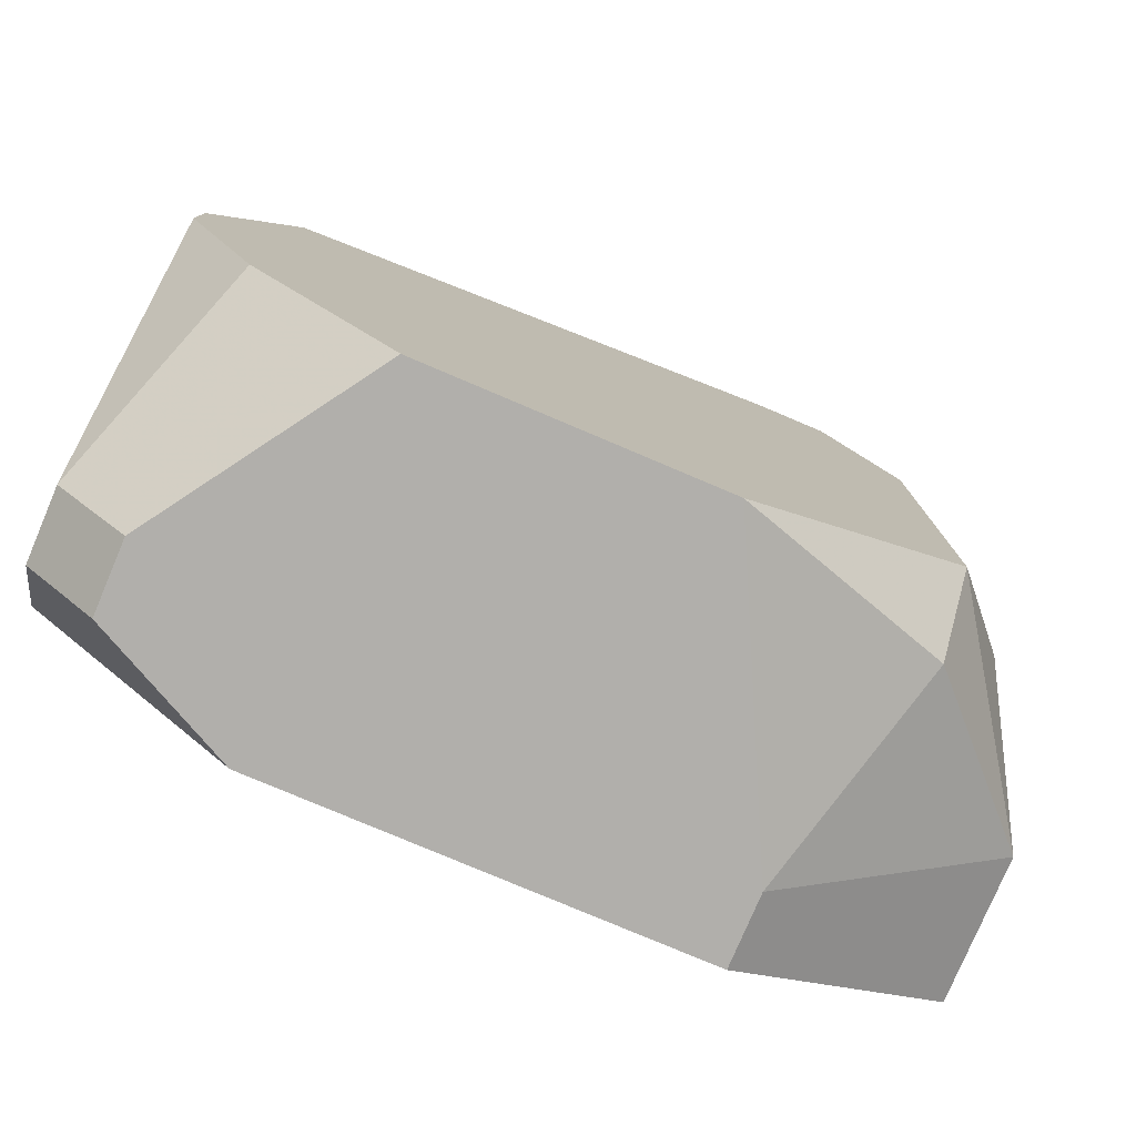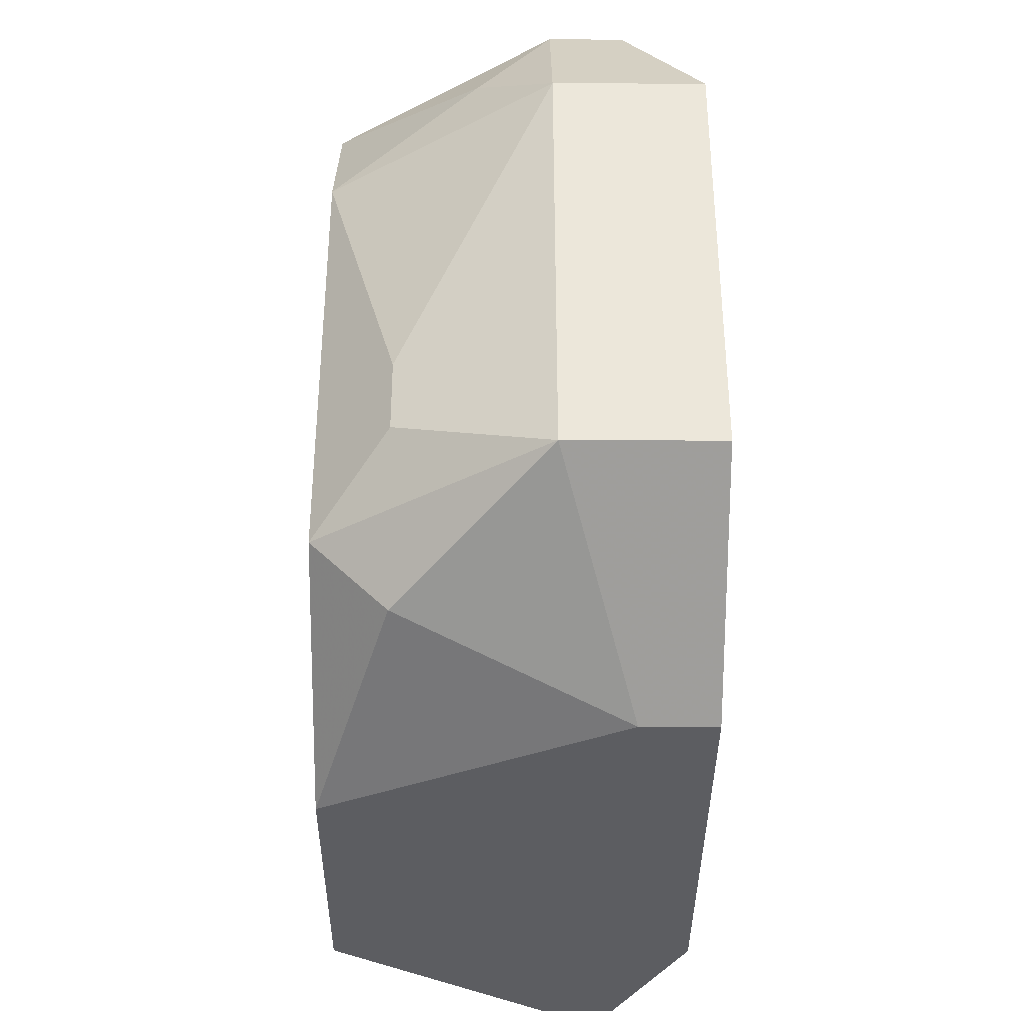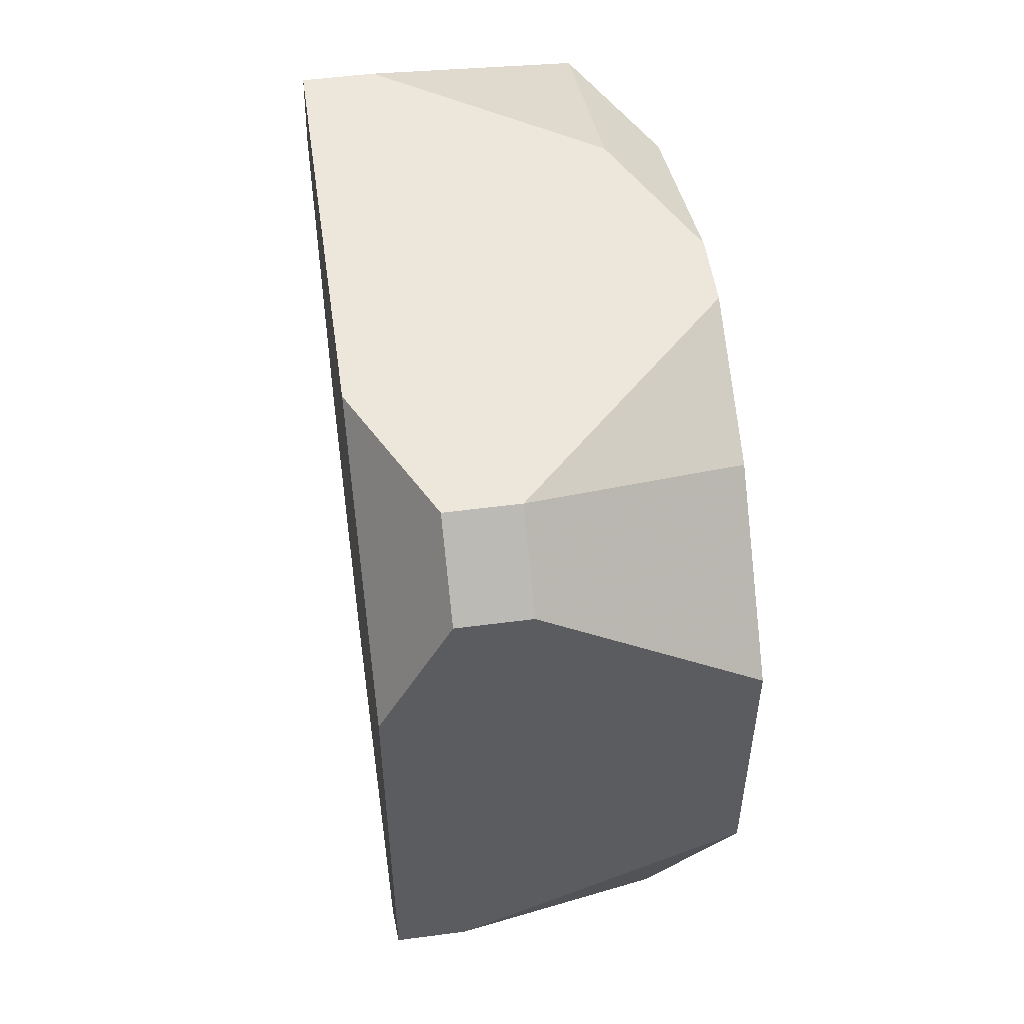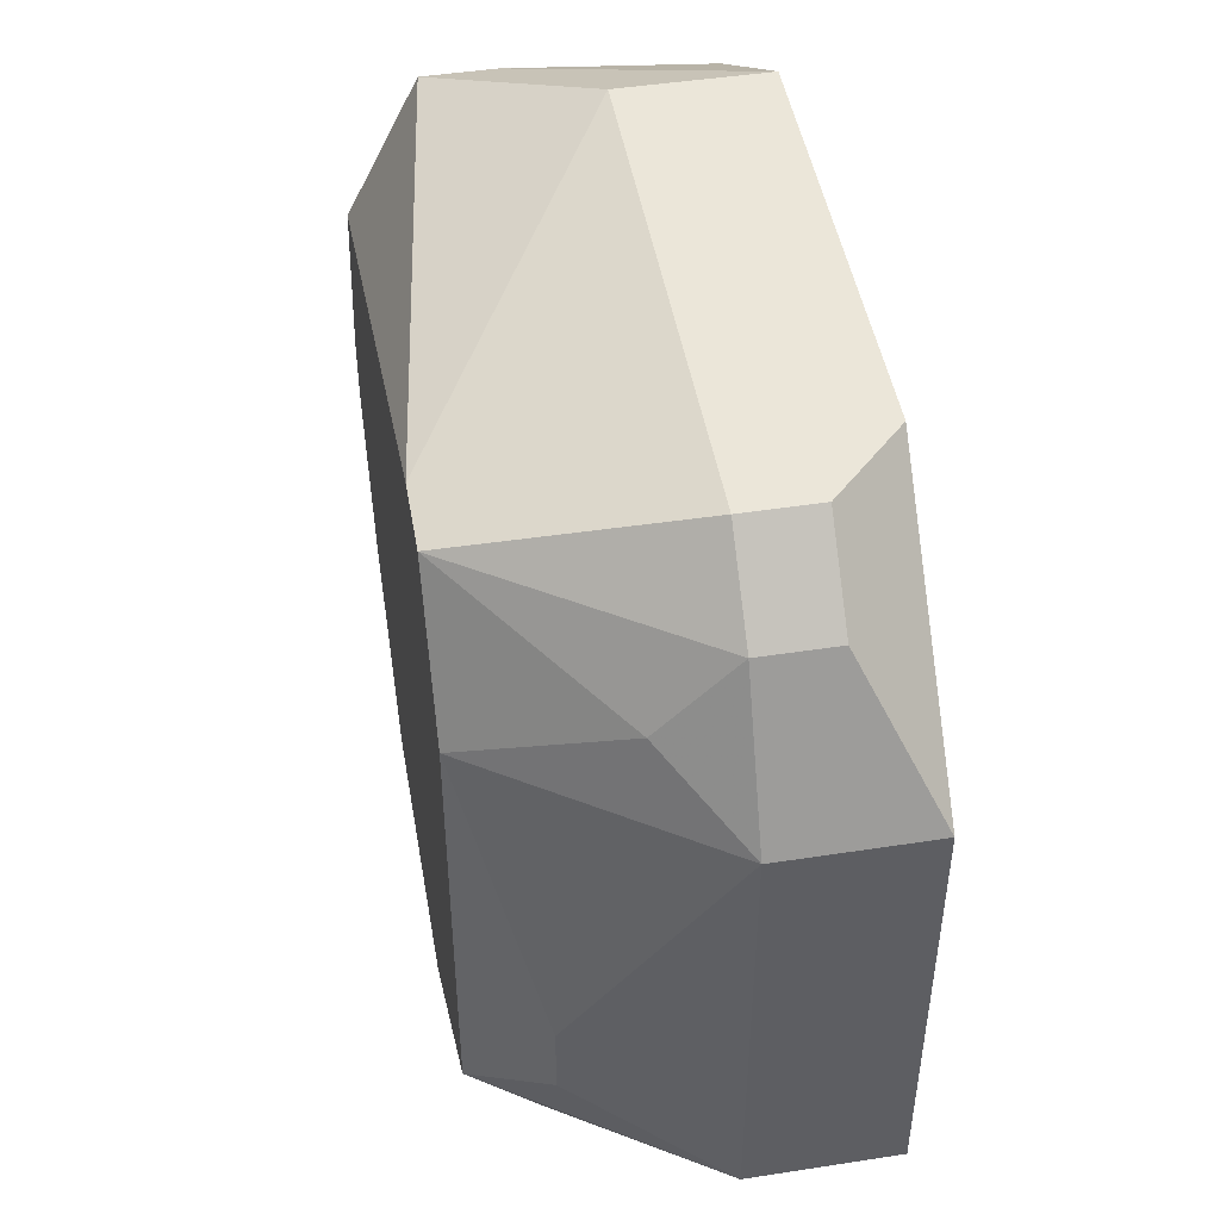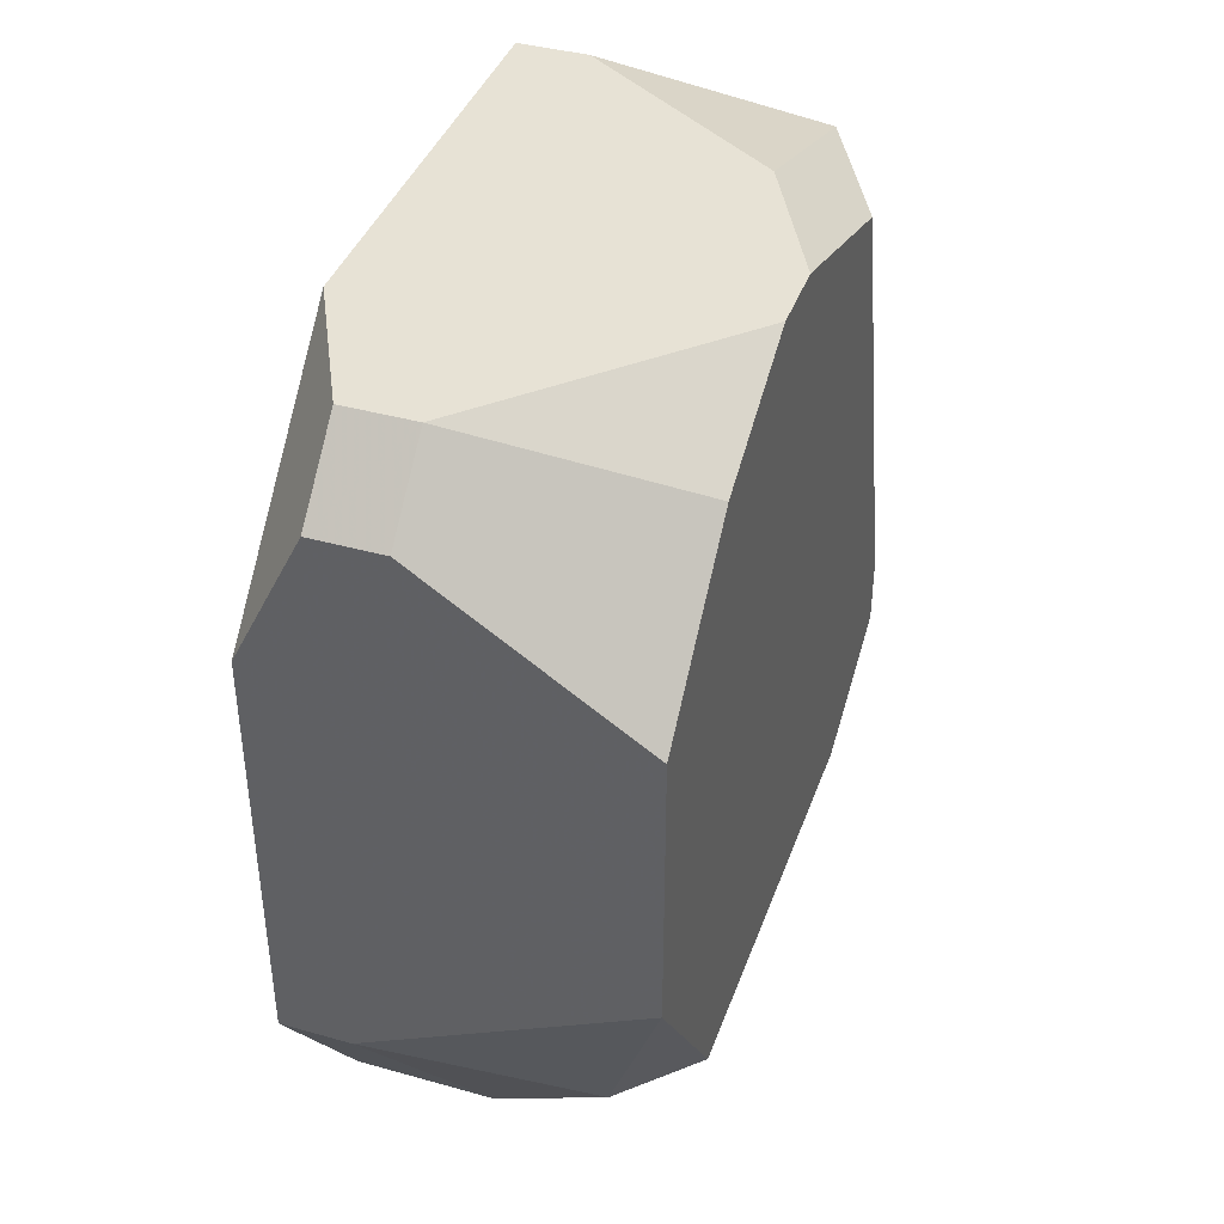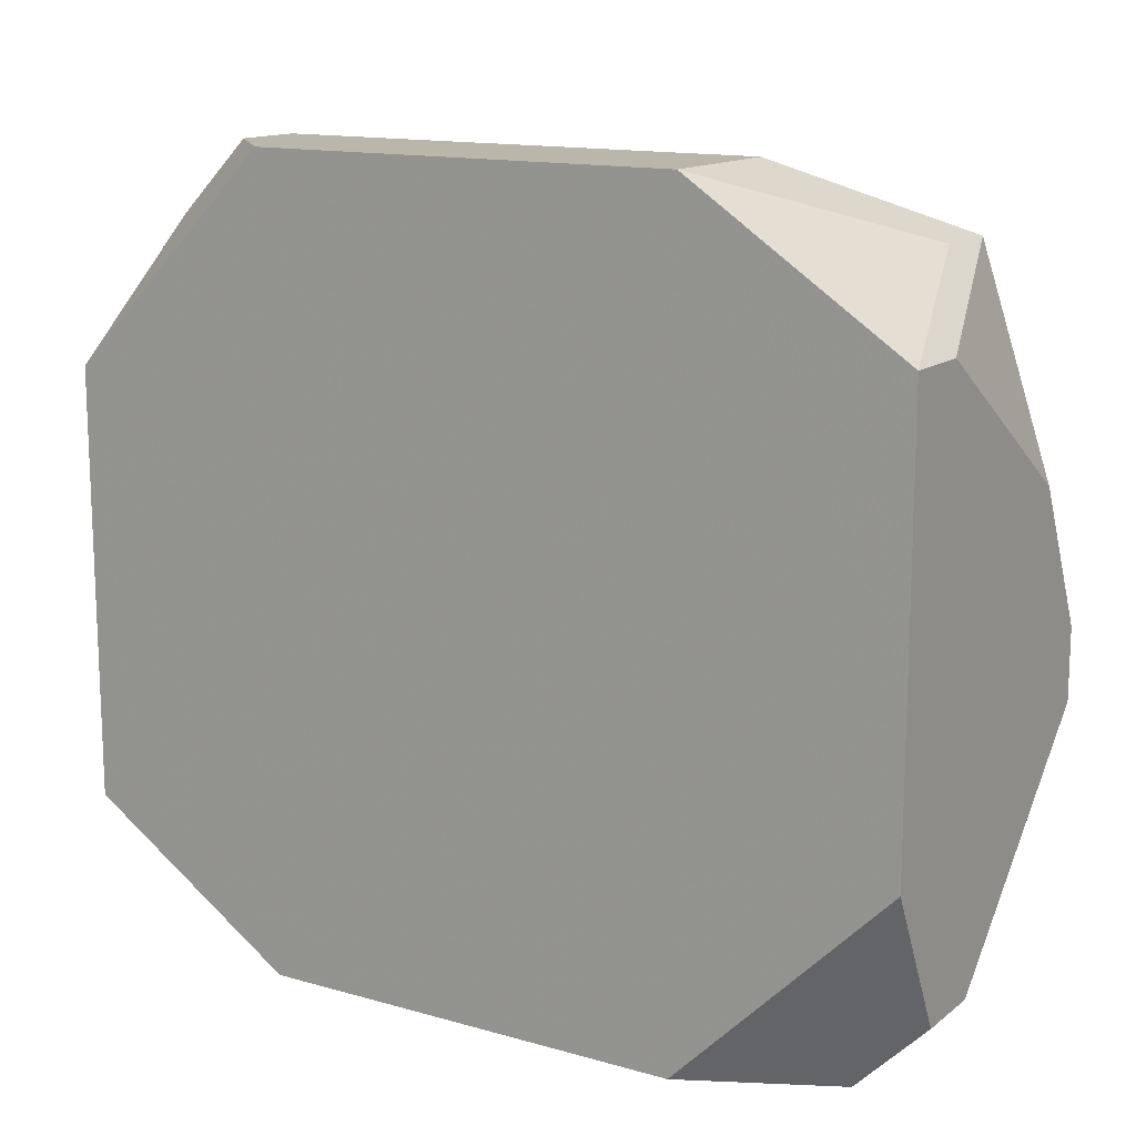
<metadata>
{"format":"obj","ext":"obj","renderer":"f3d","projection":"perspective","resolution":1024,"background":"white","views":[{"elev":-78.3,"azim":-113.0,"up":"+Z"},{"elev":-37.1,"azim":-0.3,"up":"+Z"},{"elev":52.2,"azim":171.9,"up":"+Y"},{"elev":47.0,"azim":-9.9,"up":"+Z"},{"elev":40.2,"azim":-161.0,"up":"+Y"},{"elev":14.0,"azim":122.1,"up":"+Z"}]}
</metadata>
<code>
v 0.1629 -0.02405 0.04163
v 0.1809 0.02088 0.07308
v 0.1854 0.02088 0.07308
v 0.1854 0.02088 0.04613
v 0.1854 0.007399 0.08207
v 0.1854 0.007399 0.03265
v 0.1854 -0.01956 0.08207
v 0.1854 -0.01956 0.03265
v 0.1809 -0.01956 0.03265
v 0.1854 -0.03304 0.06859
v 0.1854 -0.03304 0.04163
v 0.1764 0.02088 0.03714
v 0.1629 -0.02405 0.06859
v 0.1809 0.02088 0.03714
v 0.1764 0.01639 0.03265
v 0.1809 0.01639 0.03265
v 0.1764 0.007399 0.08207
v 0.1809 -0.02405 0.08207
v 0.1764 -0.02405 0.08207
v 0.1809 -0.02854 0.07758
v 0.1764 -0.02854 0.07758
v 0.1764 -0.03304 0.06859
v 0.1764 -0.03304 0.04163
v 0.1719 -0.02854 0.07308
v 0.1674 0.02088 0.0641
v 0.1674 0.01639 0.07758
v 0.1719 0.01639 0.07758
v 0.1674 -0.02405 0.03714
v 0.1629 -0.01956 0.07758
v 0.1674 -0.02854 0.05062
v 0.1674 -0.02854 0.04613
v 0.1629 -0.01506 0.07758
v 0.1629 0.02088 0.05511
v 0.1629 0.02088 0.05062
v 0.1629 0.01639 0.06859
v 0.1629 0.01639 0.04163
v 0.1629 0.007399 0.03265
v 0.1629 -0.01057 0.03265
f 23 11 10
f 23 10 22
f 8 11 23
f 8 23 9
f 21 22 10
f 21 10 20
f 18 19 21
f 18 21 20
f 18 20 10
f 18 10 7
f 5 7 10
f 5 10 11
f 5 11 8
f 5 8 6
f 5 6 4
f 5 4 3
f 28 23 1
f 28 9 23
f 29 21 19
f 31 1 23
f 26 35 32
f 38 28 1
f 38 9 28
f 24 29 13
f 24 13 22
f 24 22 21
f 24 21 29
f 30 31 23
f 30 23 22
f 30 22 13
f 30 13 1
f 30 1 31
f 16 15 12
f 16 12 14
f 16 14 4
f 16 4 6
f 27 5 3
f 2 26 27
f 2 27 3
f 2 25 26
f 17 26 32
f 17 32 29
f 17 29 19
f 17 19 18
f 17 18 7
f 17 7 5
f 17 5 27
f 17 27 26
f 33 35 26
f 33 26 25
f 33 25 2
f 33 2 3
f 33 3 4
f 33 4 14
f 33 14 12
f 33 12 34
f 36 34 12
f 37 15 16
f 37 16 6
f 37 6 8
f 37 8 9
f 37 9 38
f 37 38 1
f 37 1 13
f 37 13 29
f 37 29 32
f 37 32 35
f 37 35 33
f 37 33 34
f 37 34 36
f 37 36 12
f 37 12 15

</code>
